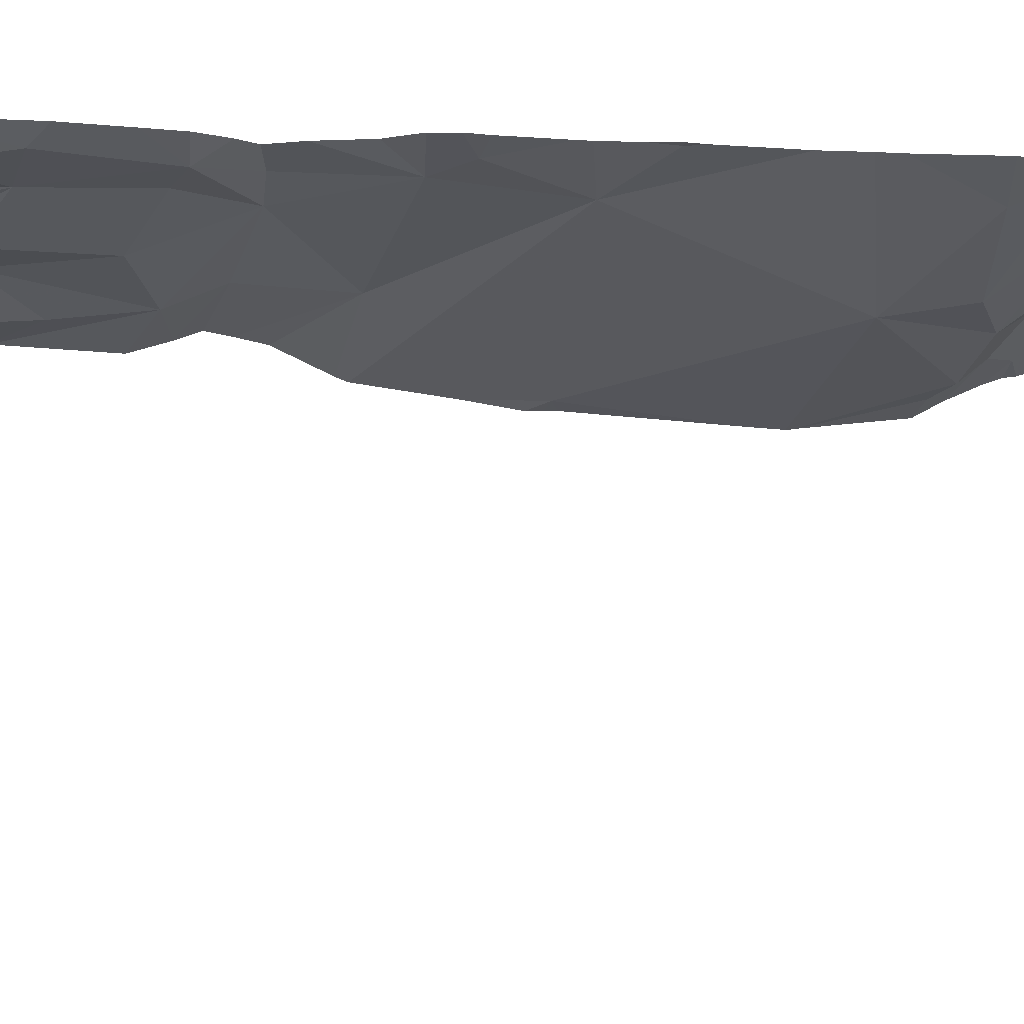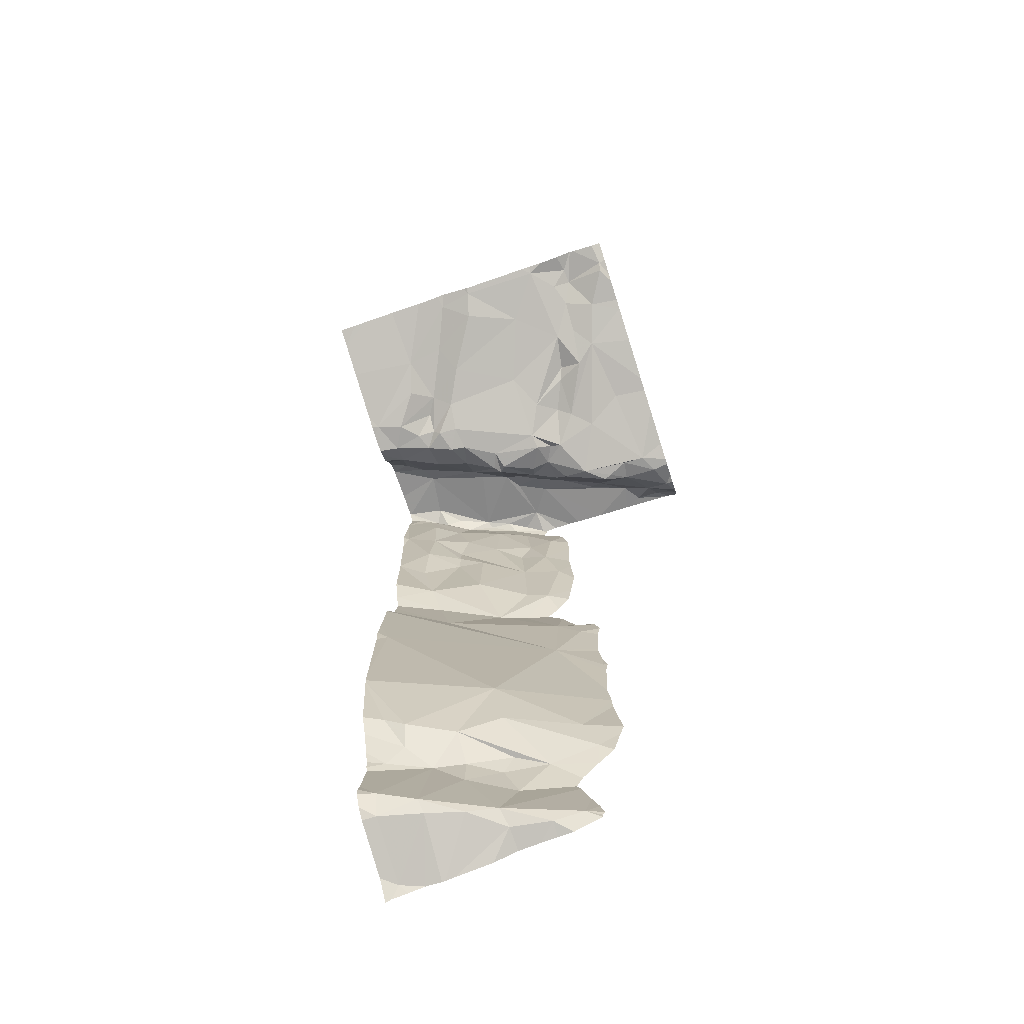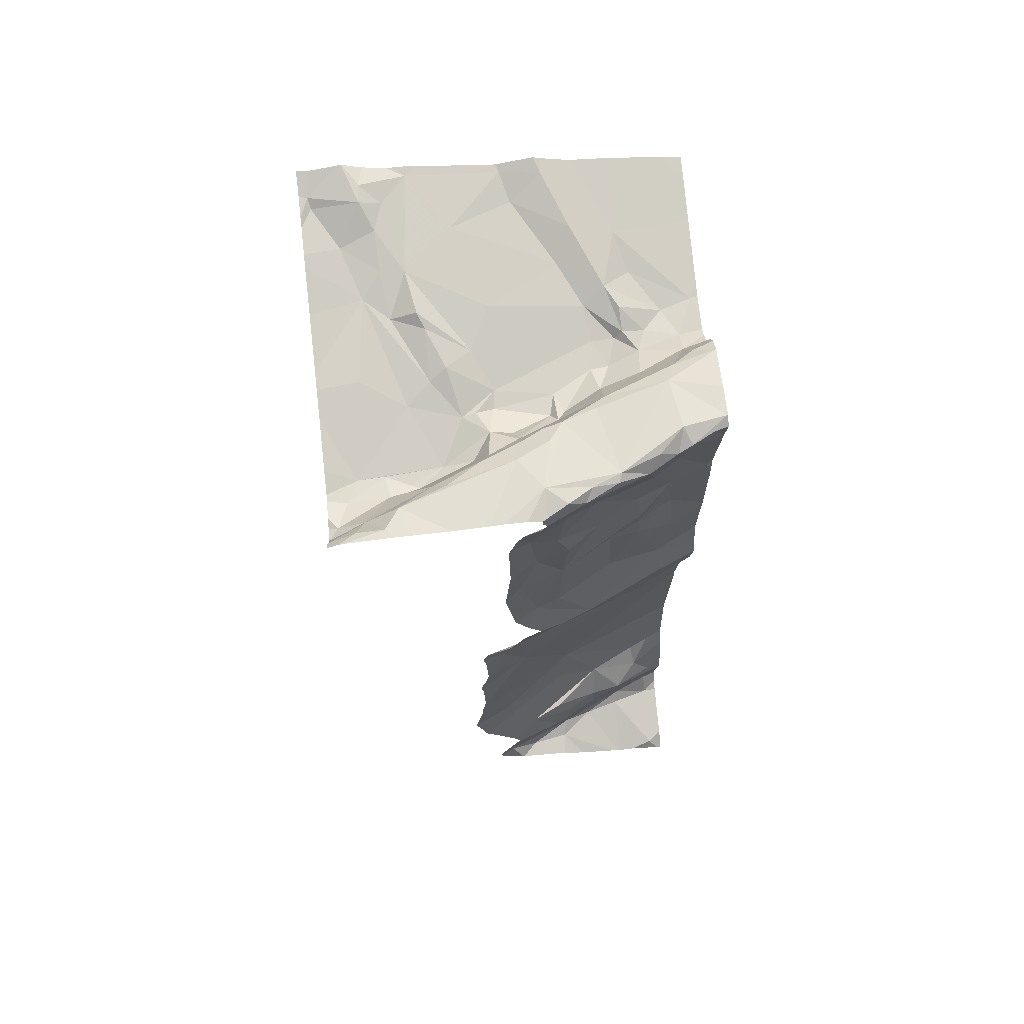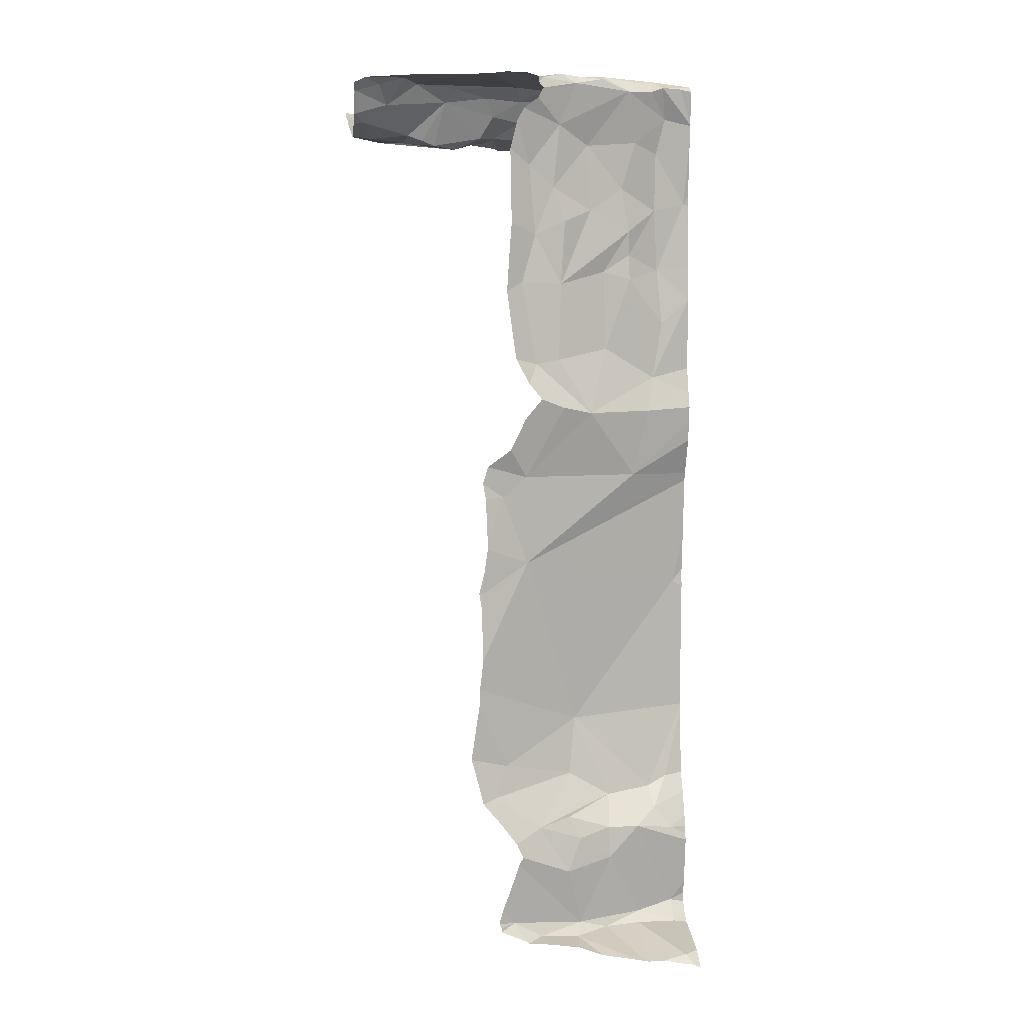
<metadata>
{"format":"obj","ext":"obj","renderer":"f3d","projection":"perspective","resolution":1024,"background":"white","views":[{"elev":-4.6,"azim":73.6,"up":"+Y"},{"elev":-72.3,"azim":17.8,"up":"+Z"},{"elev":69.6,"azim":173.8,"up":"+Z"},{"elev":3.4,"azim":173.5,"up":"+Z"}]}
</metadata>
<code>
v -106 229.2 499.5
v -106 229.6 499.5
v -106.8 229.5 499.6
v -106.9 229.5 499.6
v -106.8 229.5 499.6
v -106.8 229.5 499.2
v -106.9 229.4 499.3
v -106.8 229.5 499.1
v -106.4 229.7 499.4
v -106.4 229.7 499.5
v -106.3 228.9 499.5
v -106.5 228.8 499.5
v -106.6 229 499.5
v -106.9 229.5 499.6
v -106.9 228.7 499.5
v -106.1 228.7 499.6
v -106.4 229.4 499.5
v -106.4 229.5 499.5
v -106.3 229.5 499.5
v -106.4 229.4 499.4
v -106.3 229.3 499.4
v -106.4 229.3 499.4
v -106.7 228.9 499.5
v -106.4 229.7 499.5
v -106.8 229.2 499.5
v -106.8 228.7 499.5
v -106.9 228.7 499.5
v -106.7 229 499.4
v -106.7 229 499.5
v -106.5 229.6 499.2
v -106.4 229.6 499.1
v -106.5 229.6 499.3
v -106.1 228.7 499.6
v -106.1 228.7 499.6
v -106.7 229.3 499.5
v -106.8 229.3 499.5
v -106.6 229.4 499.5
v -106.8 229.4 499.6
v -106.7 229.5 499.3
v -106.7 229.5 499.2
v -106.6 229.6 499.2
v -106.7 229.5 499.6
v -106.7 229.6 499.5
v -106.6 229.6 499.6
v -106.6 229.5 499.1
v -106.7 229.5 499
v -106.7 229.5 498.8
v -106.6 229.6 499.4
v -106.6 229.3 499.4
v -106.5 229.3 499.4
v -106.2 228.7 499.6
v -106 229.7 499.5
v -106 228.7 499.6
v -106.4 229.7 499.6
v -106.4 229.3 499.4
v -106.4 229.1 499.5
v -106.6 229.2 499.4
v -106.9 229.1 499.4
v -106.8 229.2 499.4
v -106.8 229.1 499.4
v -106.6 229.1 499.4
v -106.8 229.5 498.9
v -106.5 229.6 499.4
v -106.7 229.5 499.4
v -106.5 229.6 499
v -106.3 229.3 499.4
v -106.8 229.5 499.4
v -106 229.3 499.5
v -106.8 229.5 498.7
v -106.9 229.5 498.7
v -106.8 229.5 498.8
v -106.4 229.6 499
v -106.4 229.6 498.8
v -106.4 229.6 499.3
v -106.2 229.3 499.4
v -106.2 229.4 499.4
v -106.2 229.2 499.5
v -106.3 229.4 499.4
v -106.5 229.4 499.4
v -106.5 229.3 499.4
v -106.5 229.3 499.4
v -106.6 229.6 499.6
v -106.6 229.4 499.6
v -106.5 229.4 499.6
v -106.2 229.5 499.4
v -106.7 229.2 499.4
v -106.7 229.2 499.4
v -106.8 229.5 499.5
v -106.8 229.5 499.6
v -106.6 229.2 499.4
v -106.4 229.5 499.6
v -106.3 229.5 499.5
v -106.3 229.2 499.5
v -106.8 229.1 499.4
v -106.2 229.1 499.5
v -106.3 229.2 499.5
v -106.7 229.2 499.4
v -106.7 229.1 499.4
v -106.2 229 499.5
v -106.7 229.1 499.5
v -106.9 229.3 499.6
v -106 228.8 499.6
v -106.1 228.7 499.6
v -106.9 229.3 499.5
v -106.2 228.7 499.6
v -106.5 229.6 499.6
v -106.5 229.6 499.6
v -106.5 229.7 499.6
v -106.4 229.7 499.3
v -106.4 229.7 499
v -106.6 228.9 499.5
v -106.5 229.4 499.5
v -106.2 229.1 499.5
v -106.5 228.8 499.6
v -106.4 228.7 499.5
v -106.2 228.7 499.6
v -106.5 229.5 499.6
v -106.1 229.6 499.6
v -106.4 229.4 499.4
v -106.6 229.6 499.6
v -106.6 229.6 499.6
v -106.2 229.5 499.5
v -106.2 229.6 499.5
v -106.4 229.7 499.1
v -106.4 229.7 499.2
v -106 228.9 499.6
v -106.9 229.7 497.1
v -106.9 229.5 497.2
v -106.7 229.5 499.1
v -106 229 499.5
v -106 229.6 499.4
v -106.4 229.6 498.4
v -106 229.5 499.4
v -106.5 229.6 497.2
v -106.6 229.6 497.2
v -106.6 229.6 497.5
v -106.5 229.6 497.4
v -106.5 229.6 497.5
v -106 229.6 499.4
v -106 229.6 499.5
v -106.5 229.6 498.7
v -106.5 229.6 498.8
v -106.6 229.6 498.7
v -106 229.1 499.5
v -106.7 229.5 498.5
v -106 229.4 499.4
v -106 228.8 499.6
v -106.6 229.5 497.6
v -106.7 229.5 497.6
v -106.4 229.6 498.5
v -106.9 229.5 497.5
v -106.8 229.5 497.5
v -106.8 229.5 497.5
v -106.3 229.7 498.2
v -106.8 229.4 497.6
v -106.9 229.4 497.6
v -106.6 229.6 497.5
v -106.6 229.5 497.8
v -106.7 229.5 497.5
v -106.7 229.5 497.4
v -106.6 229.6 497.2
v -106.8 229.5 497.2
v -106.3 229.7 497.6
v -106.4 229.6 498.2
v -106.4 229.7 497.3
v -106.4 229.6 497.7
v -106 228.9 499.6
v -106.7 229.5 497.2
v -106.8 229.5 497.2
v -106 229.5 499.4
v -106.9 229.4 497.2
v -106 229.2 499.5
v -106 229.7 499.5
v -106.9 229.4 498.2
v -106.1 229.2 499.5
v -106.6 228.7 499.5
v -106.1 229 499.5
v -106.5 228.7 499.6
v -106.4 228.7 499.5
v -106 229.7 499.5
v -106.7 228.7 499.5
v -106 229.6 499.5
v -106.2 228.7 499.6
v -106.1 229.1 499.5
v -106 229.6 499.5
v -106 229.6 499.5
v -106 229.5 499.4
v -106 228.8 499.6
v -106 228.8 499.6
v -106.2 228.7 499.6
v -106.2 229.5 499.4
v -106.1 229.5 499.4
v -106.1 229.5 499.4
v -106.1 229.5 499.4
v -106 229.6 499.4
v -106.5 228.7 499.6
v -106 229.5 499.4
v -106.2 229.7 499.6
v -106.1 229.7 499.6
v -106.1 228.8 499.6
v -106.1 228.9 499.6
v -106.1 229 499.5
v -106.6 228.7 499.6
v -106.5 229.7 499.5
v -106.2 228.8 499.6
v -106.4 229.7 498.9
v -106.1 228.8 499.6
v -106 228.9 499.5
v -106.1 229.6 499.6
v -106.4 228.7 499.5
v -106.9 229.5 499.6
v -106.9 229.5 499.5
v -106.9 229.5 499.6
v -106.9 229.2 499.4
v -106.9 229.2 499.4
v -106.9 229 499.4
v -106.9 228.9 499.5
v -106.9 229.2 499.4
v -106.9 229.1 499.4
v -106.9 229.1 499.4
v -106.9 229.4 499.3
v -106.9 229.5 499.4
v -106.9 229.4 499.2
v -106.9 229.4 499.2
v -106.9 229.5 498.7
v -106.9 229.5 498.7
v -106.9 229.4 499
v -106.9 229.4 499.1
v -106.9 229.5 499.5
v -106.9 229.5 499.5
v -106.9 229.2 499.5
v -106.9 229.2 499.5
v -106.9 229.3 499.6
v -106.9 229.5 499.5
v -106.9 229.3 499.6
v -106.9 229.3 499.6
v -106.4 229.7 499.4
v -106.9 228.8 499.5
v -106.9 229.5 499.6
v -106.9 229.4 499.6
v -106.9 229.6 497.1
v -106.9 229.5 497.2
v -106.9 229.4 499
v -106.9 229.5 498.7
v -106.9 229.4 498.8
v -106.9 229.4 499
v -106.9 229.5 498.6
v -106.9 229.4 498.5
v -106.9 229.5 498.6
v -106.9 229.5 497.4
v -106.9 229.5 497.4
v -106.9 229.5 497.5
v -106.9 229.5 497.2
v -106.9 229.5 497.2
v -106.9 229.4 497.5
v -106.9 229.4 497.2
v -106.9 229.4 497.3
v -106.9 229.4 497.6
v -106.9 229.4 497.6
v -106.9 229.4 497.3
v -106.9 229.5 498.7
v -106.9 229.4 497.9
v -106.9 229.4 497.8
v -106.9 229.4 498.3
v -106.9 229.4 498.5
v -106.9 229.4 498.2
v -106.9 229.4 498.2
v -106.9 229.4 498.2
v -106.9 229.4 497.8
v -106.9 229.4 497.8
v -106 228.7 499.6
v -106 228.7 499.6
v -106.3 229.7 499.6
v -106.4 229.7 499.6
v -106.4 229.7 499.6
v -106.4 229.7 499.6
v -106 229.7 499.5
v -106.3 229.7 498.4
v -106.3 229.7 498.5
v -106.6 229.7 497.2
v -106.5 229.7 497.2
v -106.4 229.7 498.8
v -106.3 229.7 498.3
v -106.5 229.7 498.7
v -106.4 229.7 498.7
v -106 229.7 499.5
v -106.4 229.7 498.6
v -106.4 229.7 498.6
v -106.3 229.7 498.1
v -106.3 229.7 498.2
v -106.3 229.7 498.3
v -106.3 229.7 498.2
v -106.3 229.7 497.5
v -106.3 229.7 497.6
v -106.5 229.7 497.2
v -106.4 229.7 497.3
v -106.3 229.7 497.3
v -106.3 229.7 497.7
v -106.3 229.7 497.7
v -106.4 229.7 497.5
v -106.4 229.7 497.2
v -106.4 229.7 497.2
v -106.3 229.7 497.2
v -106.4 229.7 497.3
v -106.3 229.7 497.2
v -106.7 229.7 497.1
v -106.6 229.7 497.2
v -106.8 229.7 497.1
v -106.9 229.7 497.1
v -106.8 229.7 497.1
v -106.8 229.7 497.1
v -106.4 229.7 497.4
v -106.4 229.7 497.4
v -106.3 229.7 498.5
v -106.3 229.7 498
v -106.3 229.7 497.9
v -106.3 229.7 497.9
v -106 229.7 499.5
v -106 229.7 499.6
v -106 229.7 499.6
v -106.1 229.7 499.6
v -106.9 229.7 497.1
v -106.9 229.7 497.1
f 4 3 5
f 7 6 8
f 12 11 13
f 295 134 302
f 18 17 19
f 21 20 22
f 275 106 54
f 4 14 211
f 29 28 23
f 31 30 32
f 36 35 37
f 38 36 37
f 40 39 41
f 43 42 44
f 46 45 47
f 48 41 39
f 37 49 50
f 56 55 57
f 23 58 216
f 58 59 218
f 294 163 298
f 58 60 59
f 61 13 56
f 46 62 8
f 13 61 29
f 39 40 6
f 64 39 6
f 65 47 45
f 48 32 41
f 66 20 21
f 67 6 7
f 293 163 294
f 70 69 225
f 47 71 46
f 71 62 46
f 40 41 65
f 65 30 31
f 72 31 125
f 73 72 110
f 65 31 72
f 48 64 43
f 74 32 63
f 66 75 76
f 32 30 41
f 63 48 43
f 48 63 32
f 75 66 77
f 20 19 17
f 78 19 20
f 80 79 81
f 64 48 39
f 82 63 43
f 84 83 37
f 74 63 10
f 85 78 76
f 87 86 35
f 67 88 64
f 81 22 80
f 20 66 76
f 66 21 55
f 3 42 89
f 86 90 49
f 91 18 92
f 66 55 93
f 57 90 86
f 60 94 59
f 28 60 58
f 96 95 93
f 35 36 25
f 96 55 56
f 95 77 93
f 93 55 96
f 76 78 20
f 55 81 57
f 90 81 50
f 50 81 79
f 61 57 97
f 81 90 57
f 87 35 25
f 97 98 61
f 87 94 98
f 98 97 87
f 35 86 49
f 96 56 99
f 49 90 50
f 100 94 60
f 36 38 101
f 50 79 37
f 97 57 86
f 29 61 98
f 100 29 98
f 86 87 97
f 292 154 291
f 59 25 214
f 229 67 230
f 231 104 232
f 232 101 233
f 37 79 84
f 5 88 229
f 291 164 283
f 107 106 108
f 12 13 111
f 100 98 94
f 58 23 28
f 11 56 13
f 79 17 112
f 99 113 96
f 95 96 113
f 23 111 29
f 13 29 111
f 28 29 60
f 29 100 60
f 99 56 11
f 17 18 112
f 111 114 12
f 11 12 115
f 23 114 111
f 114 23 176
f 116 11 115
f 117 18 91
f 112 18 117
f 19 92 18
f 24 82 204
f 43 64 88
f 83 84 44
f 37 35 49
f 22 20 119
f 119 17 80
f 17 79 80
f 5 89 88
f 101 104 36
f 212 5 234
f 54 91 273
f 290 154 292
f 37 83 38
f 38 4 239
f 235 38 240
f 84 117 106
f 84 112 117
f 106 44 84
f 112 84 79
f 107 82 120
f 44 121 43
f 43 89 42
f 44 42 3
f 204 108 274
f 43 121 82
f 38 44 3
f 106 117 91
f 5 14 4
f 5 3 89
f 120 82 121
f 108 106 275
f 78 85 122
f 92 19 122
f 19 78 122
f 122 123 92
f 123 91 92
f 123 118 91
f 91 118 198
f 106 107 120
f 274 108 276
f 114 115 12
f 273 91 198
f 183 115 210
f 107 108 82
f 121 44 120
f 44 106 120
f 44 38 83
f 4 38 3
f 128 127 241
f 196 114 178
f 8 129 46
f 227 62 243
f 67 7 222
f 280 134 281
f 137 136 138
f 284 73 285
f 65 73 142
f 143 73 141
f 71 70 244
f 143 71 47
f 143 69 71
f 289 154 290
f 71 69 70
f 225 145 249
f 148 138 149
f 143 145 69
f 150 141 284
f 142 47 65
f 47 142 143
f 142 73 143
f 143 141 150
f 152 151 153
f 156 155 153
f 138 157 149
f 149 155 158
f 152 159 160
f 160 161 162
f 163 138 148
f 154 164 291
f 250 152 251
f 298 166 299
f 138 163 293
f 134 165 301
f 158 148 149
f 157 159 149
f 160 136 137
f 160 159 136
f 288 150 287
f 168 135 306
f 310 169 311
f 169 168 308
f 162 169 128
f 127 128 169
f 171 162 128
f 287 150 284
f 168 169 162
f 153 155 149
f 161 135 168
f 152 160 162
f 162 171 152
f 165 134 161
f 138 136 157
f 137 138 300
f 134 135 161
f 161 168 162
f 137 161 160
f 161 137 312
f 304 161 313
f 149 159 152
f 152 153 149
f 286 180 277
f 171 128 254
f 251 171 257
f 153 151 255
f 156 153 258
f 285 73 282
f 243 71 246
f 279 150 314
f 262 158 263
f 164 158 174
f 41 30 65
f 22 55 21
f 46 129 45
f 73 65 72
f 164 174 264
f 224 8 228
f 181 217 26
f 158 164 315
f 56 57 61
f 93 77 66
f 45 129 40
f 6 67 64
f 129 6 40
f 65 45 40
f 74 31 32
f 109 74 9
f 36 104 25
f 55 22 81
f 59 94 87
f 87 25 59
f 17 119 20
f 88 89 43
f 119 80 22
f 284 141 73
f 8 6 129
f 150 132 164
f 164 132 283
f 248 164 265
f 164 145 150
f 145 143 150
f 158 166 148
f 283 132 278
f 164 154 289
f 263 155 269
f 136 159 157
f 269 156 270
f 282 73 206
f 166 158 316
f 281 134 295
f 166 163 148
f 175 177 172
f 180 182 2
f 33 207 16
f 95 113 184
f 182 180 185
f 186 185 180
f 75 175 187
f 167 188 147
f 192 191 193
f 194 193 191
f 177 175 75
f 85 191 192
f 76 75 187
f 187 194 76
f 192 193 122
f 193 185 122
f 185 193 195
f 182 195 139
f 51 116 105
f 197 187 170
f 75 77 177
f 54 106 91
f 184 177 77
f 204 82 108
f 187 175 1
f 99 201 202
f 193 194 197
f 194 187 197
f 105 116 190
f 131 197 133
f 197 195 193
f 186 180 318
f 194 191 76
f 76 191 85
f 116 200 205
f 199 118 209
f 200 207 205
f 116 205 99
f 99 11 116
f 201 208 202
f 207 201 205
f 208 201 207
f 99 202 184
f 202 177 184
f 177 202 208
f 95 184 77
f 184 113 99
f 180 52 277
f 130 208 126
f 122 85 192
f 118 122 185
f 209 186 319
f 16 200 103
f 118 185 209
f 199 209 321
f 118 123 122
f 195 182 185
f 103 116 51
f 103 200 116
f 208 189 167
f 189 208 207
f 207 200 16
f 188 207 33
f 188 189 207
f 198 118 199
f 185 186 209
f 201 99 205
f 211 14 212
f 212 14 5
f 213 4 211
f 280 135 134
f 214 25 215
f 279 132 150
f 215 25 231
f 216 58 220
f 217 23 216
f 278 132 279
f 218 59 214
f 219 58 218
f 276 108 275
f 220 58 219
f 272 102 53
f 221 7 223
f 222 7 221
f 237 74 10
f 271 102 272
f 223 7 224
f 224 7 8
f 27 238 15
f 225 69 145
f 226 70 225
f 26 217 238
f 227 8 62
f 228 8 227
f 9 74 237
f 229 88 67
f 53 188 34
f 109 31 74
f 230 67 222
f 231 25 104
f 34 188 33
f 232 104 101
f 233 101 236
f 234 5 229
f 206 73 110
f 102 188 53
f 235 101 38
f 236 101 235
f 110 72 124
f 126 208 167
f 26 238 27
f 239 4 213
f 210 115 179
f 240 38 239
f 52 180 173
f 241 127 322
f 242 128 241
f 146 187 68
f 243 62 71
f 178 114 203
f 244 70 261
f 245 71 244
f 124 72 125
f 246 71 245
f 68 187 1
f 247 145 248
f 130 177 208
f 179 115 196
f 248 145 164
f 249 145 247
f 196 115 114
f 250 151 152
f 133 197 170
f 170 187 146
f 251 152 171
f 125 31 109
f 252 151 250
f 253 128 242
f 140 182 139
f 254 128 253
f 131 195 197
f 255 151 252
f 190 116 183
f 256 171 254
f 183 116 115
f 139 195 131
f 257 171 260
f 258 153 255
f 147 188 102
f 259 156 258
f 260 171 256
f 10 63 24
f 261 70 226
f 167 189 188
f 144 177 130
f 262 174 158
f 203 114 176
f 181 23 217
f 263 158 155
f 173 180 2
f 264 174 266
f 265 164 264
f 2 182 140
f 266 174 267
f 24 63 82
f 267 174 268
f 1 175 172
f 268 174 262
f 172 177 144
f 269 155 156
f 176 23 181
f 270 156 259
f 296 165 304
f 297 165 296
f 298 163 166
f 299 166 317
f 300 138 293
f 301 165 305
f 302 134 301
f 303 165 297
f 304 165 161
f 305 165 303
f 306 135 307
f 307 135 280
f 308 168 306
f 309 127 310
f 310 127 169
f 311 169 308
f 312 137 300
f 313 161 312
f 314 150 288
f 315 164 289
f 316 158 315
f 317 166 316
f 318 180 286
f 319 186 318
f 320 209 319
f 321 209 320
f 322 127 309
f 323 241 322

</code>
